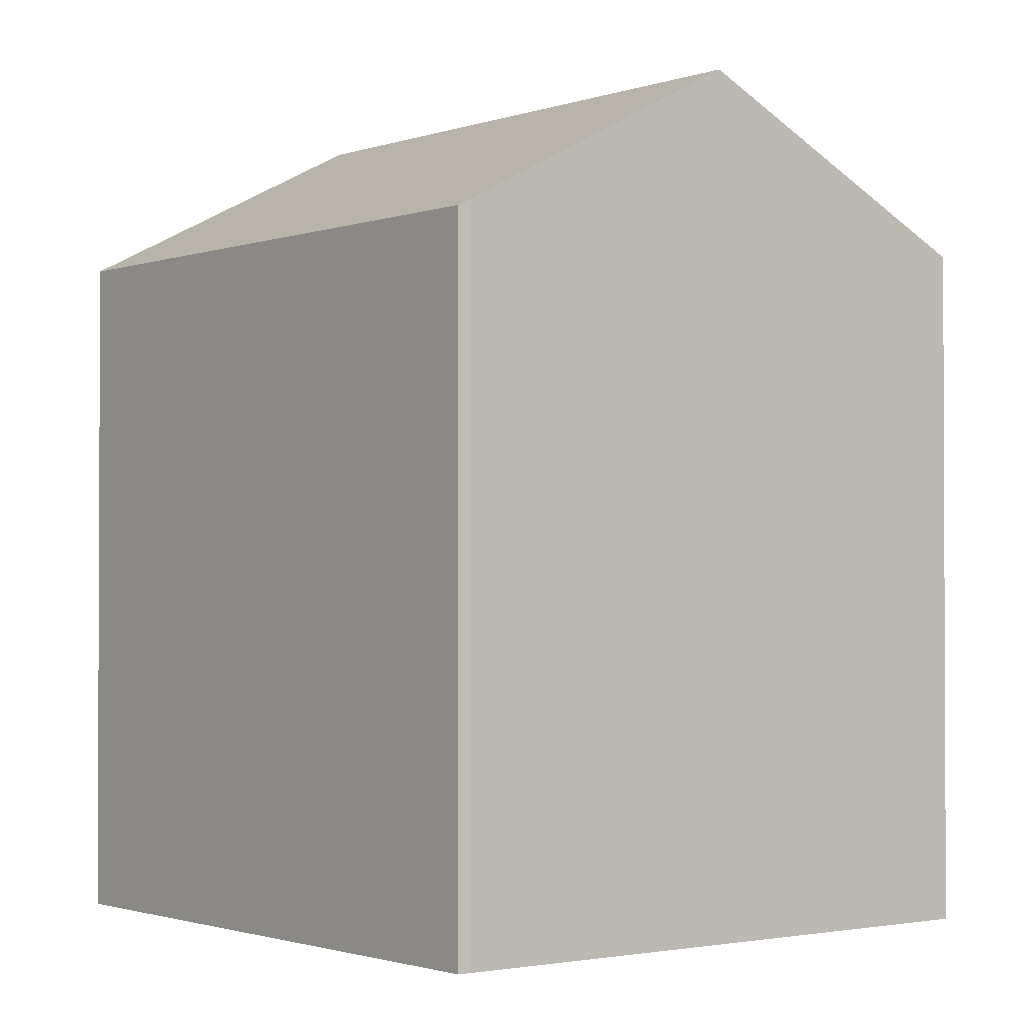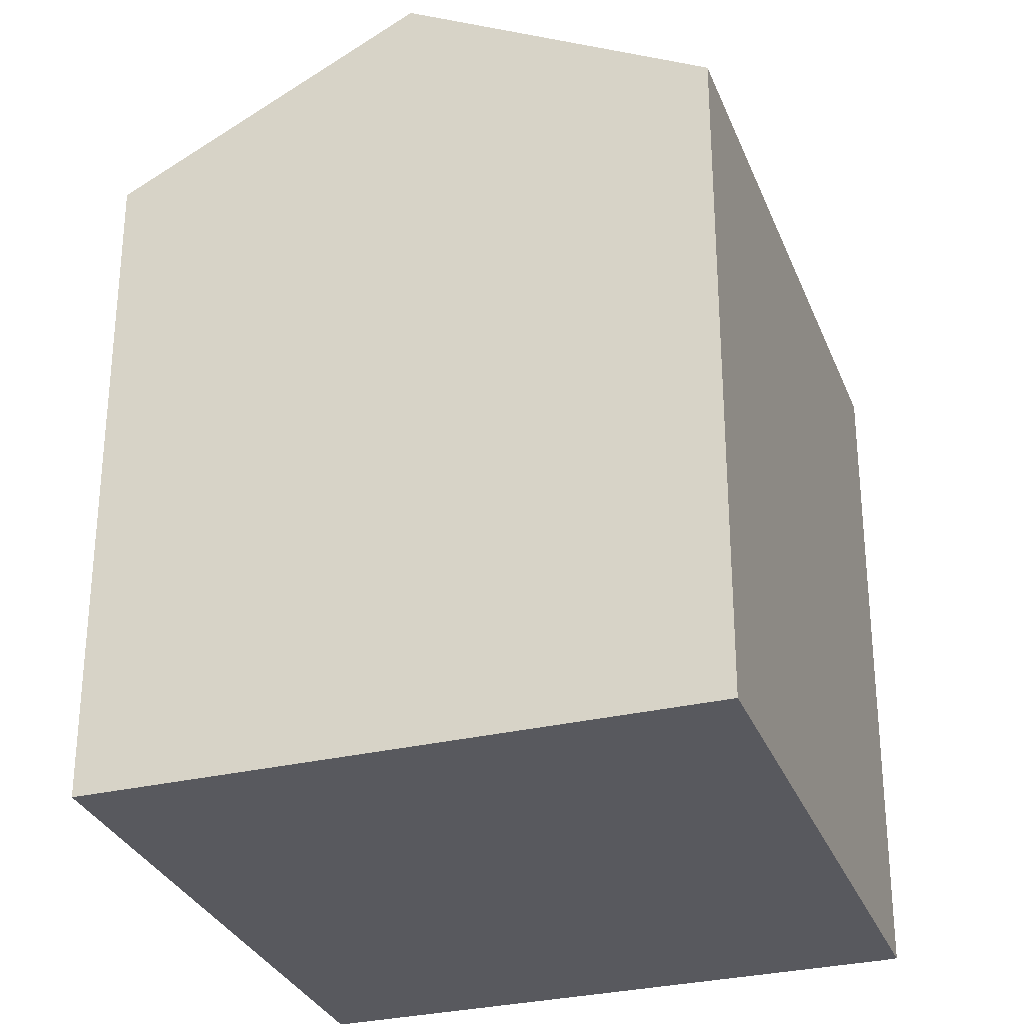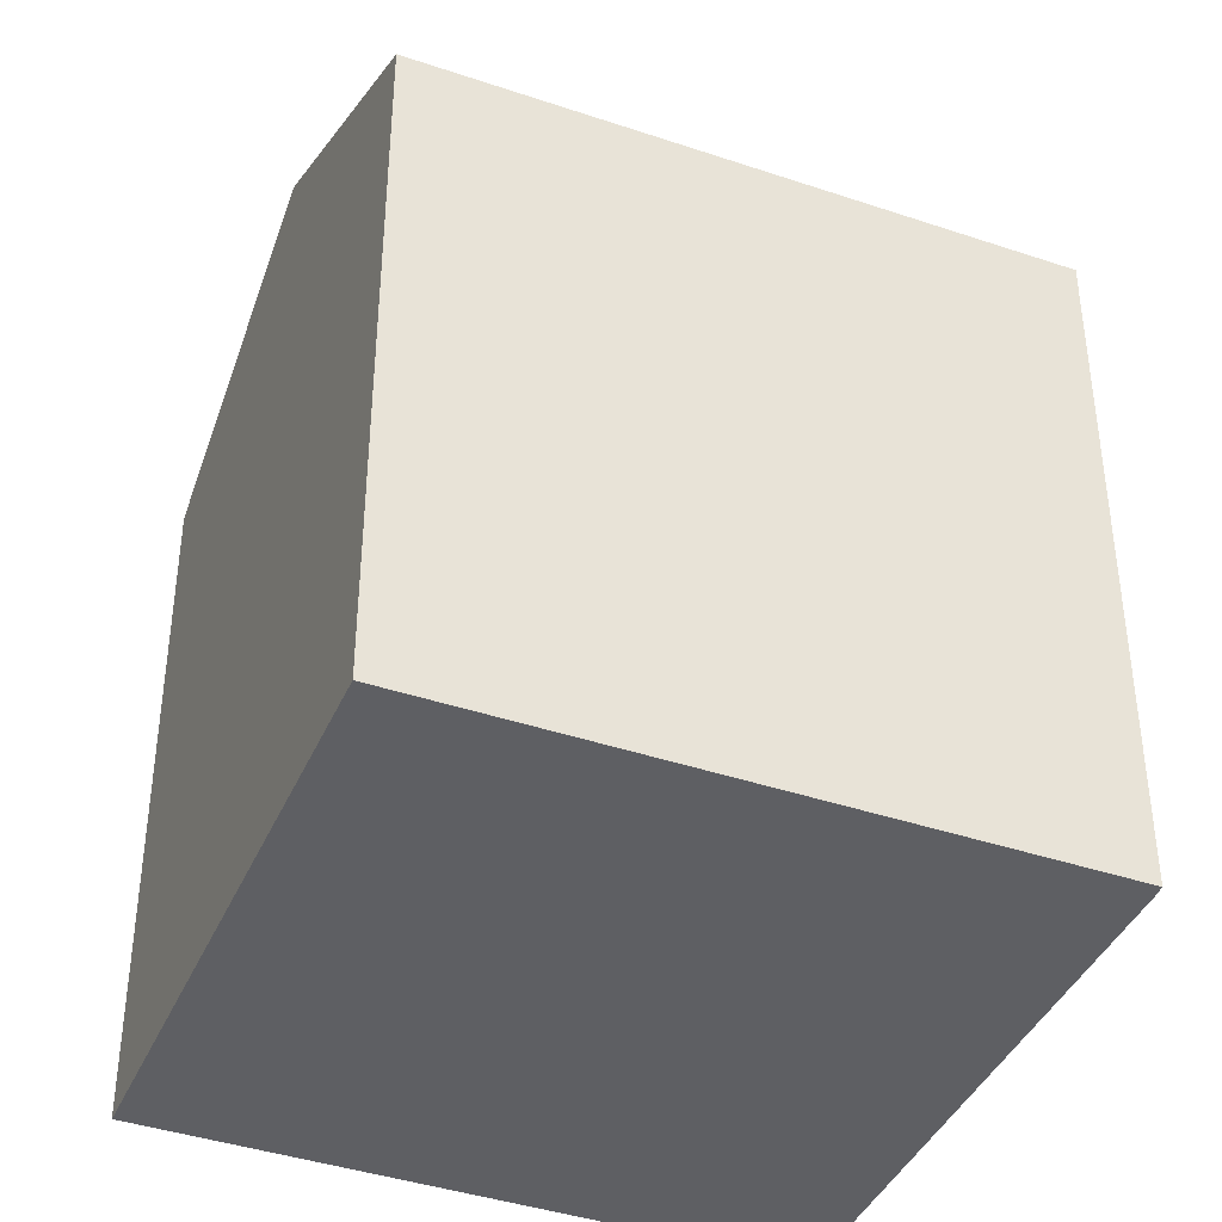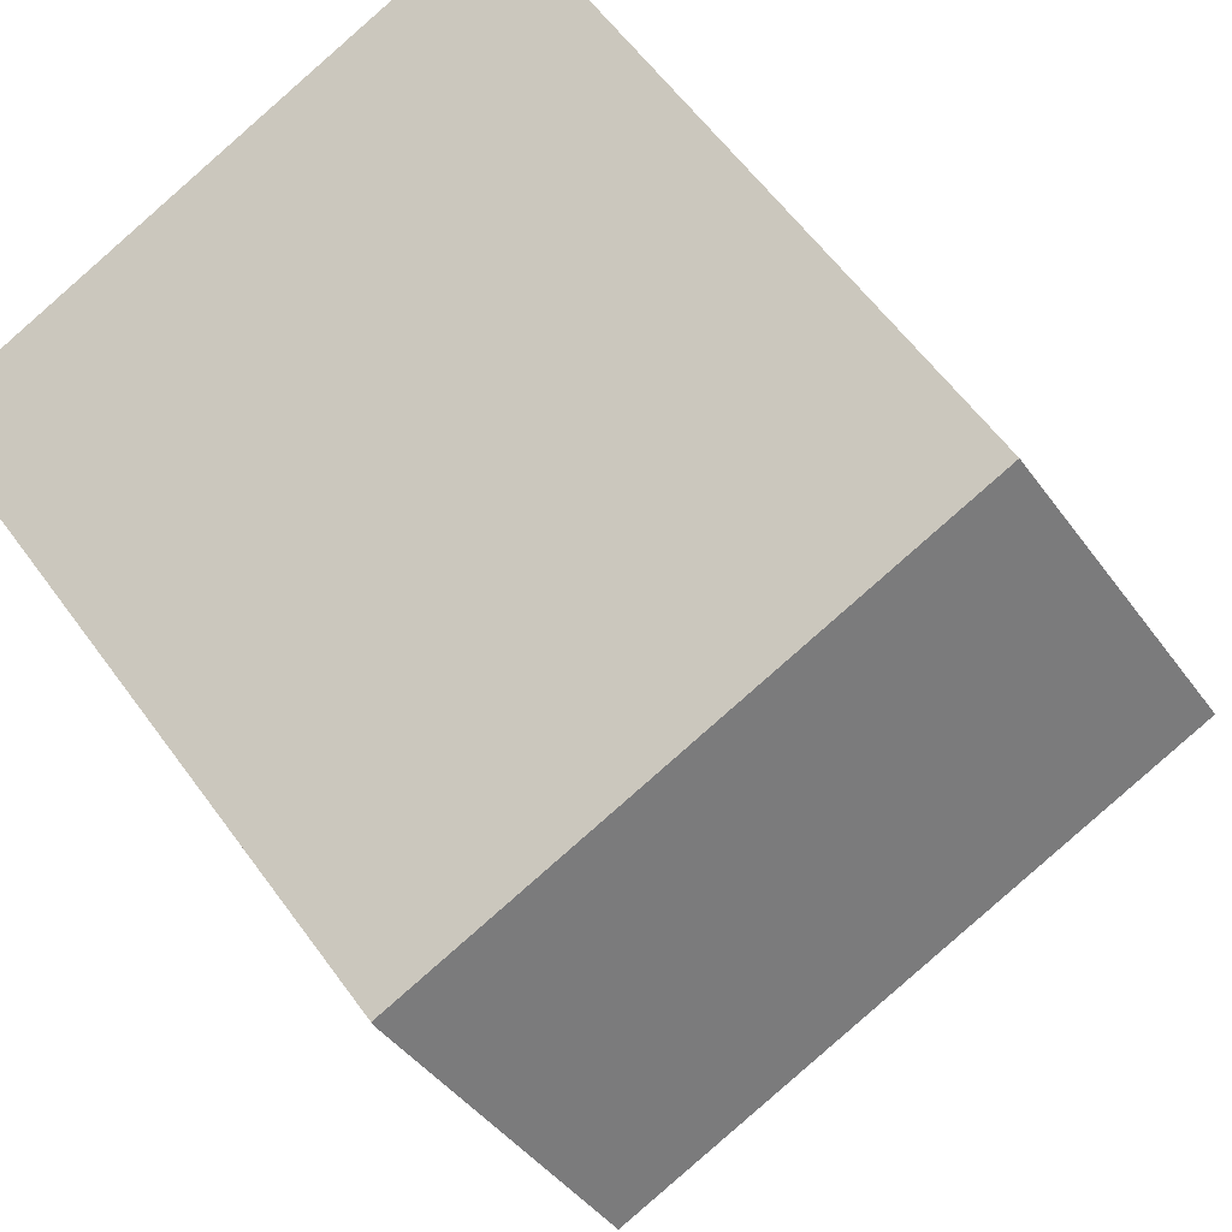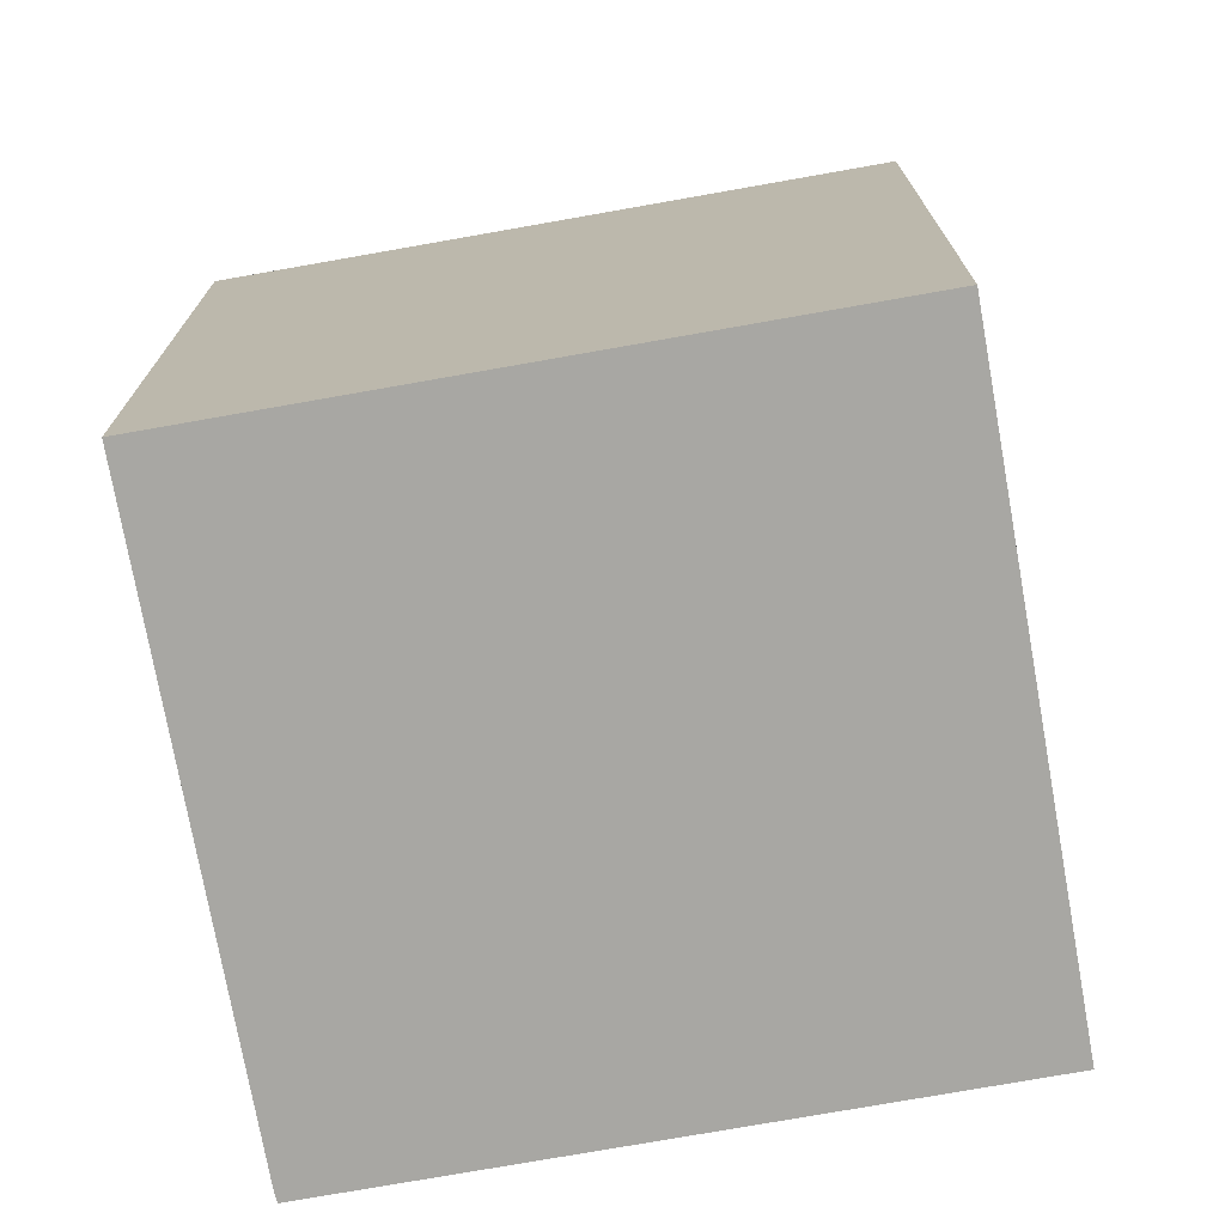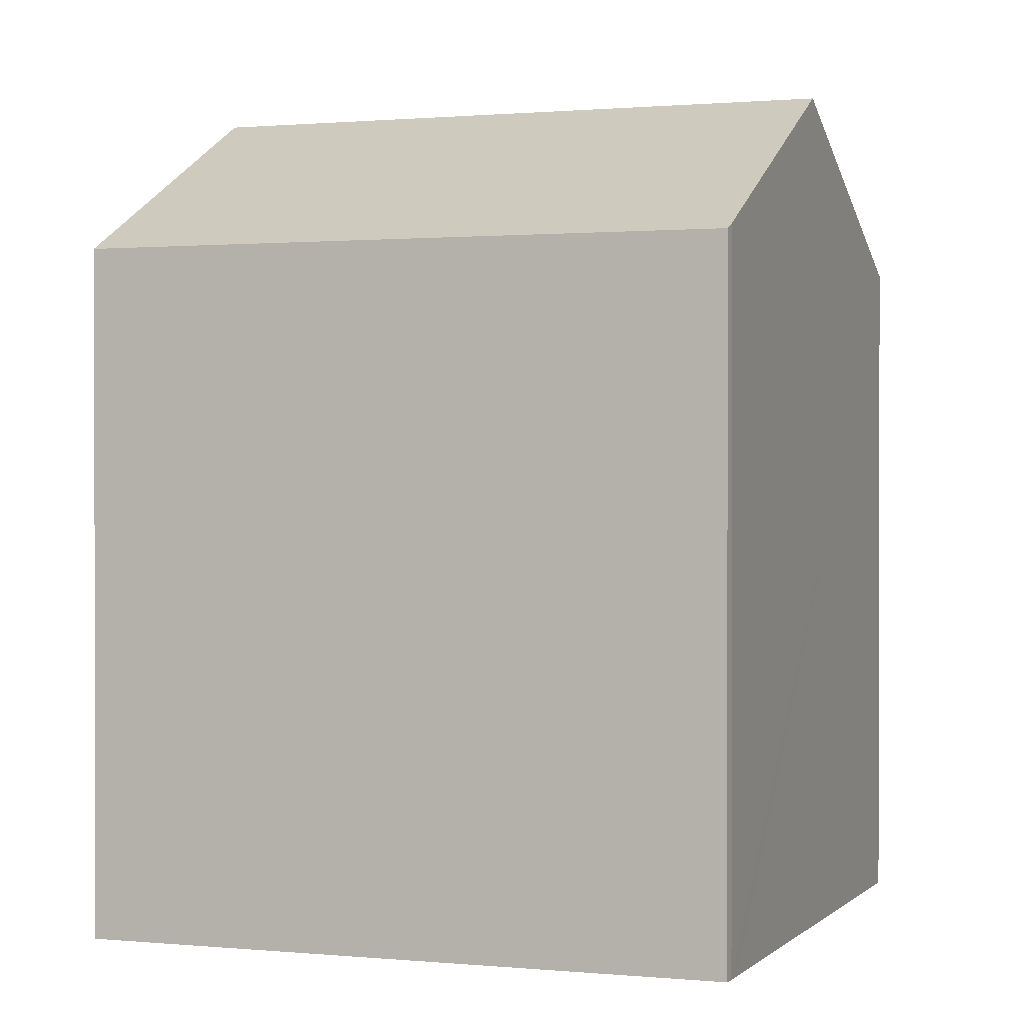
<metadata>
{"format":"obj","ext":"obj","renderer":"f3d","projection":"perspective","resolution":1024,"background":"white","views":[{"elev":-1.5,"azim":74.1,"up":"+Y"},{"elev":-30.3,"azim":-48.9,"up":"+Y"},{"elev":-40.8,"azim":-0.3,"up":"+Y"},{"elev":59.5,"azim":144.2,"up":"+Z"},{"elev":-74.4,"azim":-147.8,"up":"+Y"},{"elev":0.8,"azim":42.4,"up":"+Y"}]}
</metadata>
<code>
v  5.393 16.11 13.3
v  2.749 19.68 6.781
v  5.231 16.33 12.9
v  5.497 15.98 13.55
v  19.55 15.96 7.858
v  16.81 19.68 1.051
v  19.31 16.3 7.235
v  19.46 16.11 7.585
v  0 15.97 9.78e-16
v  14.07 15.97 -5.732
v  19.46 -4.644e-16 7.585
v  19.31 -4.43e-16 7.235
v  16.81 -6.436e-17 1.051
v  14.07 3.51e-16 -5.732
v  19.55 -4.812e-16 7.858
v  0 0 0
v  5.497 -8.3e-16 13.55
v  2.749 -4.152e-16 6.781
v  5.231 -7.901e-16 12.9
v  5.393 -8.145e-16 13.3
g defaultobject
f 1 2 3
f 2 1 4
f 2 4 5
f 2 5 6
f 6 5 7
f 7 5 8
f 9 6 10
f 6 9 2
f 7 10 6
f 10 7 8
f 10 8 11
f 10 11 12
f 10 12 13
f 10 13 14
f 5 11 8
f 11 5 15
f 14 9 10
f 9 14 16
f 16 2 9
f 2 16 3
f 3 16 1
f 1 16 4
f 4 16 17
f 17 16 18
f 17 18 19
f 17 19 20
f 17 5 4
f 5 17 15
f 13 16 14
f 16 13 18
f 18 13 12
f 18 12 19
f 19 12 11
f 19 11 20
f 20 11 15
f 20 15 17

</code>
